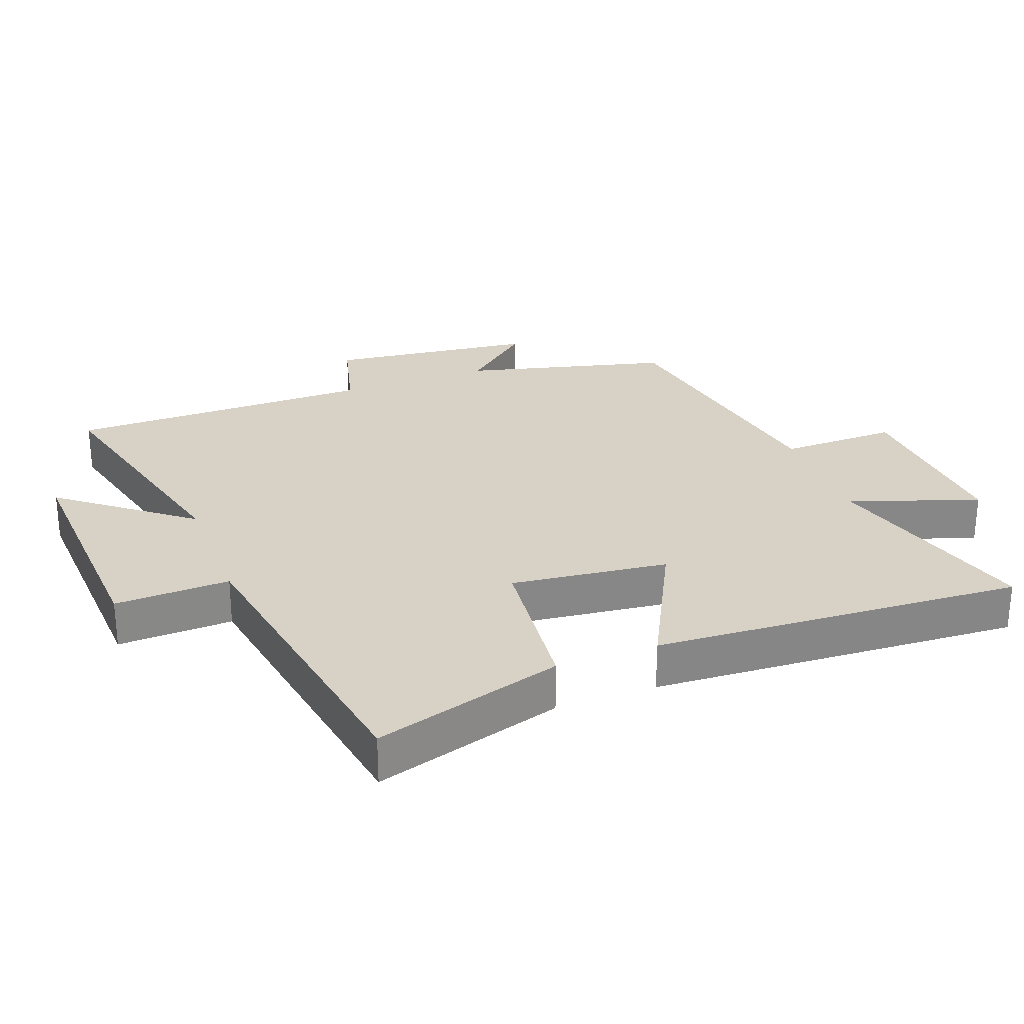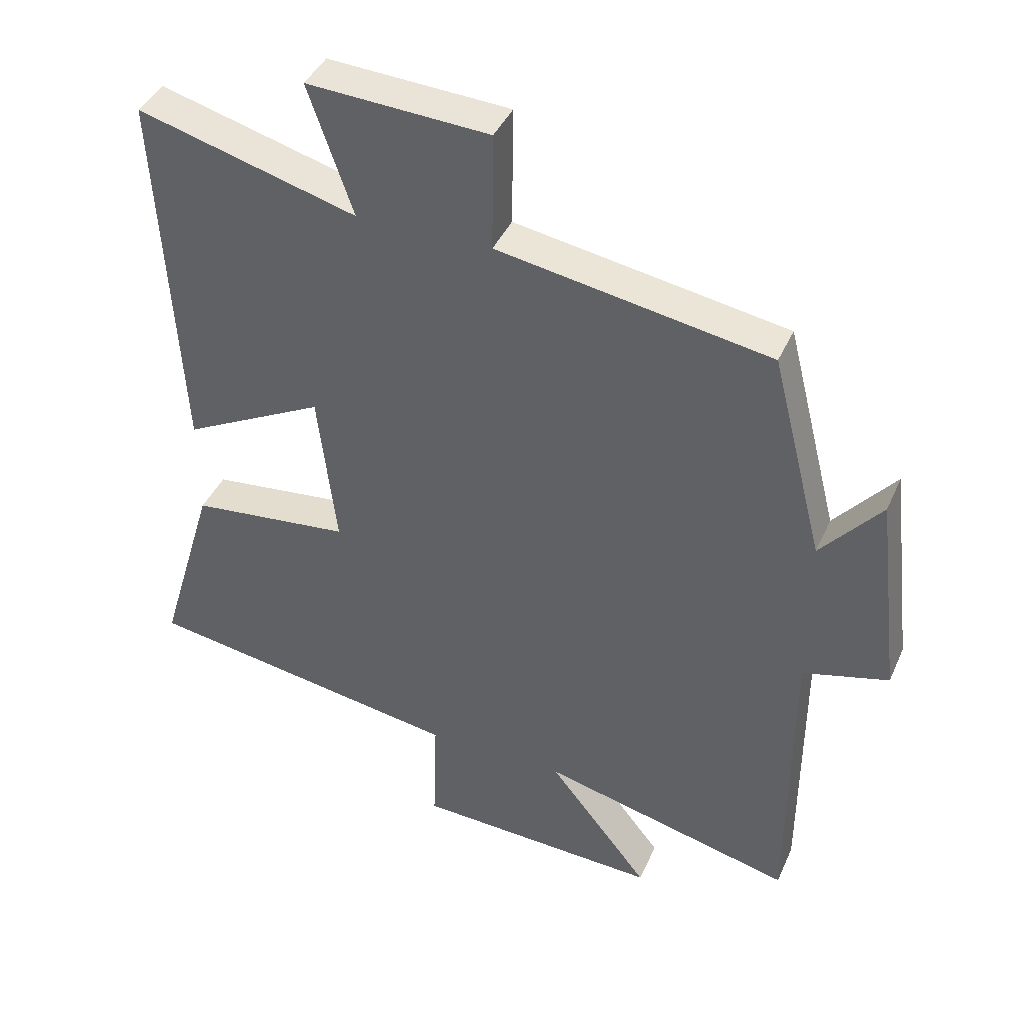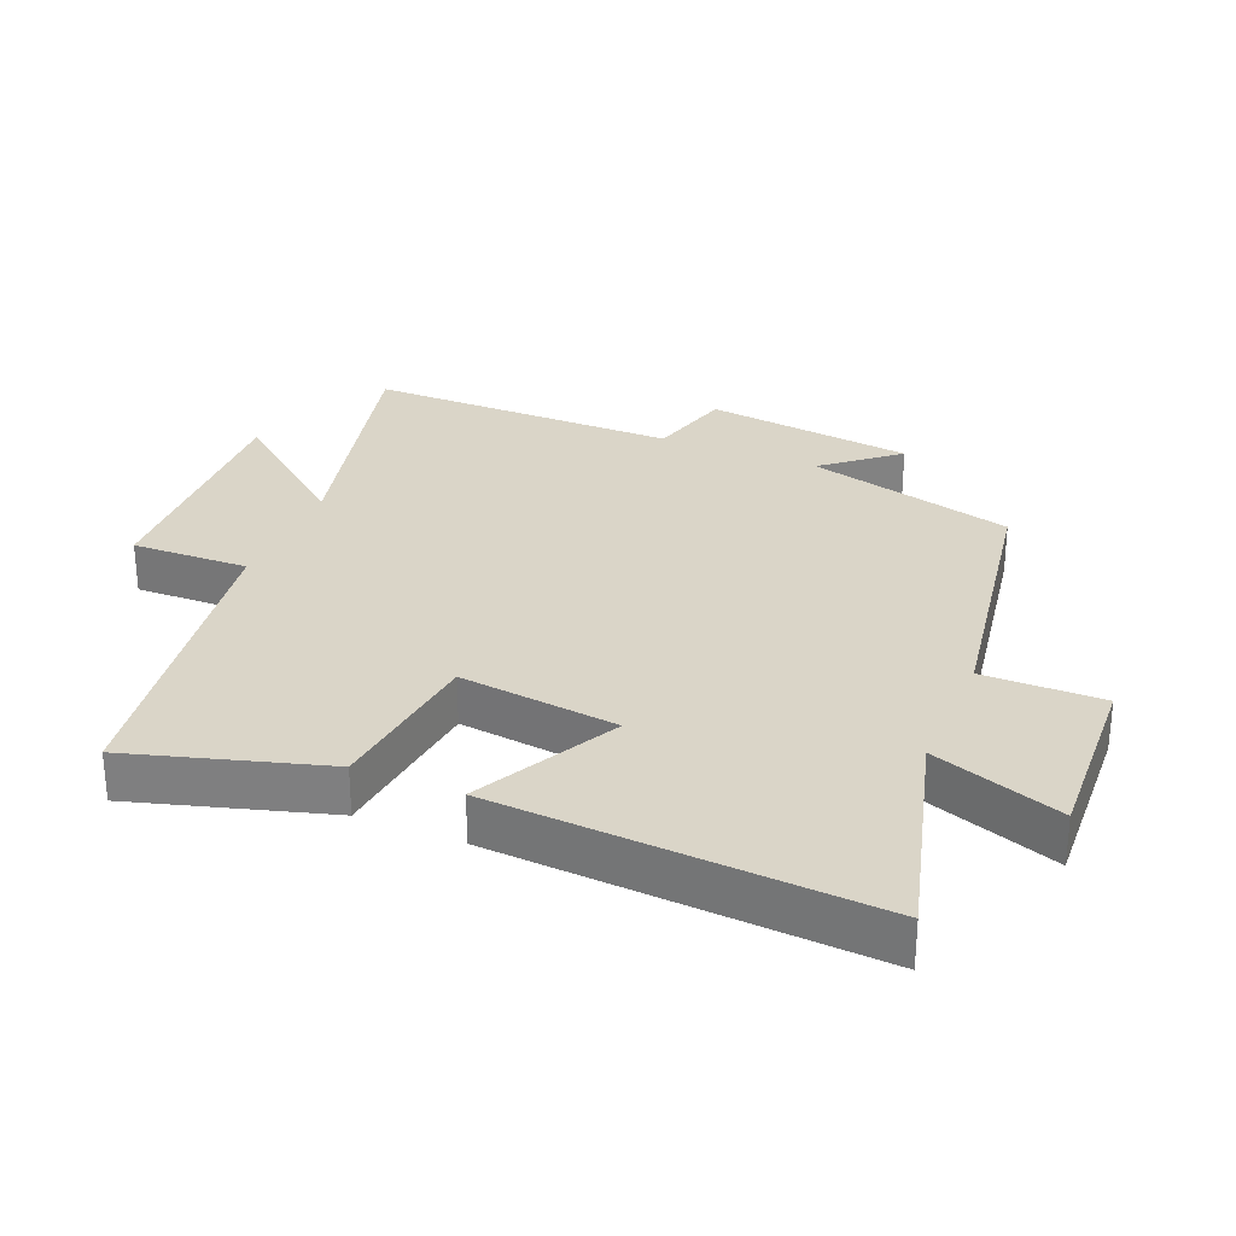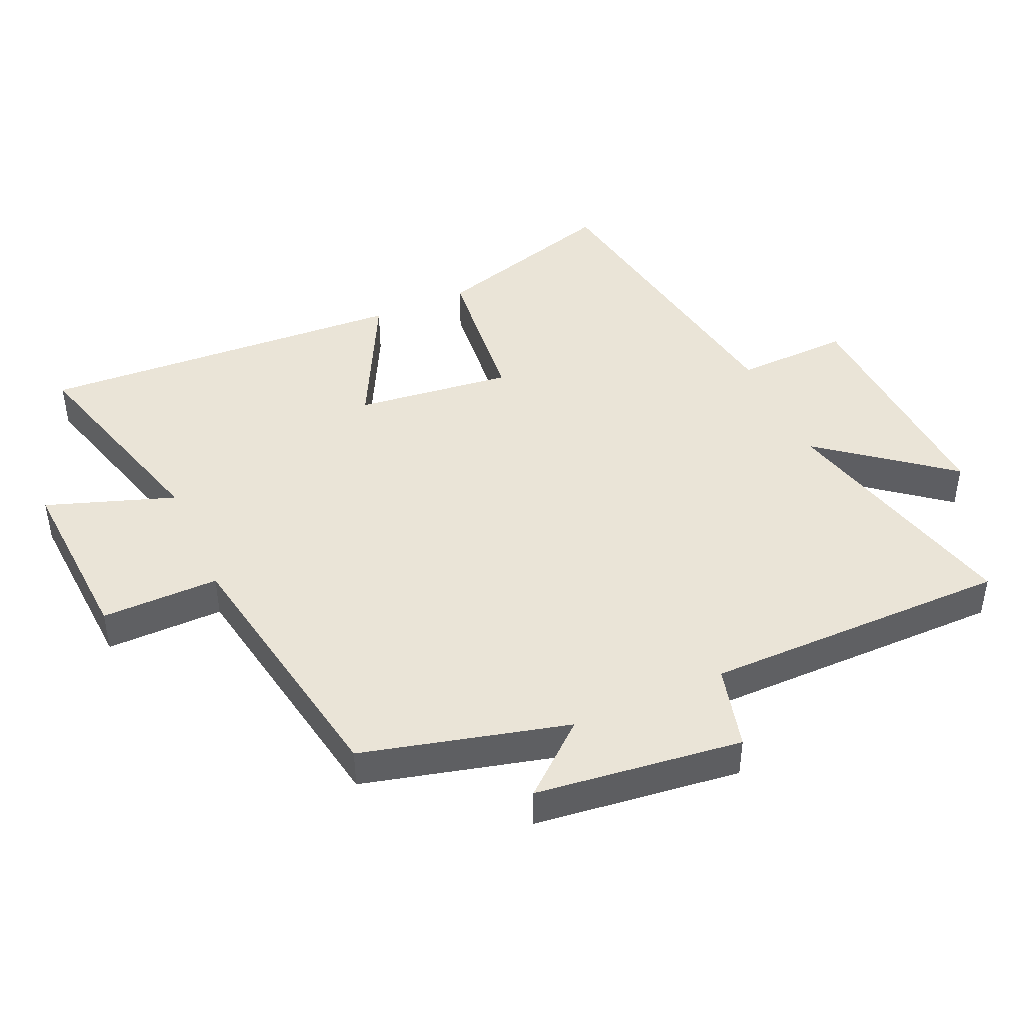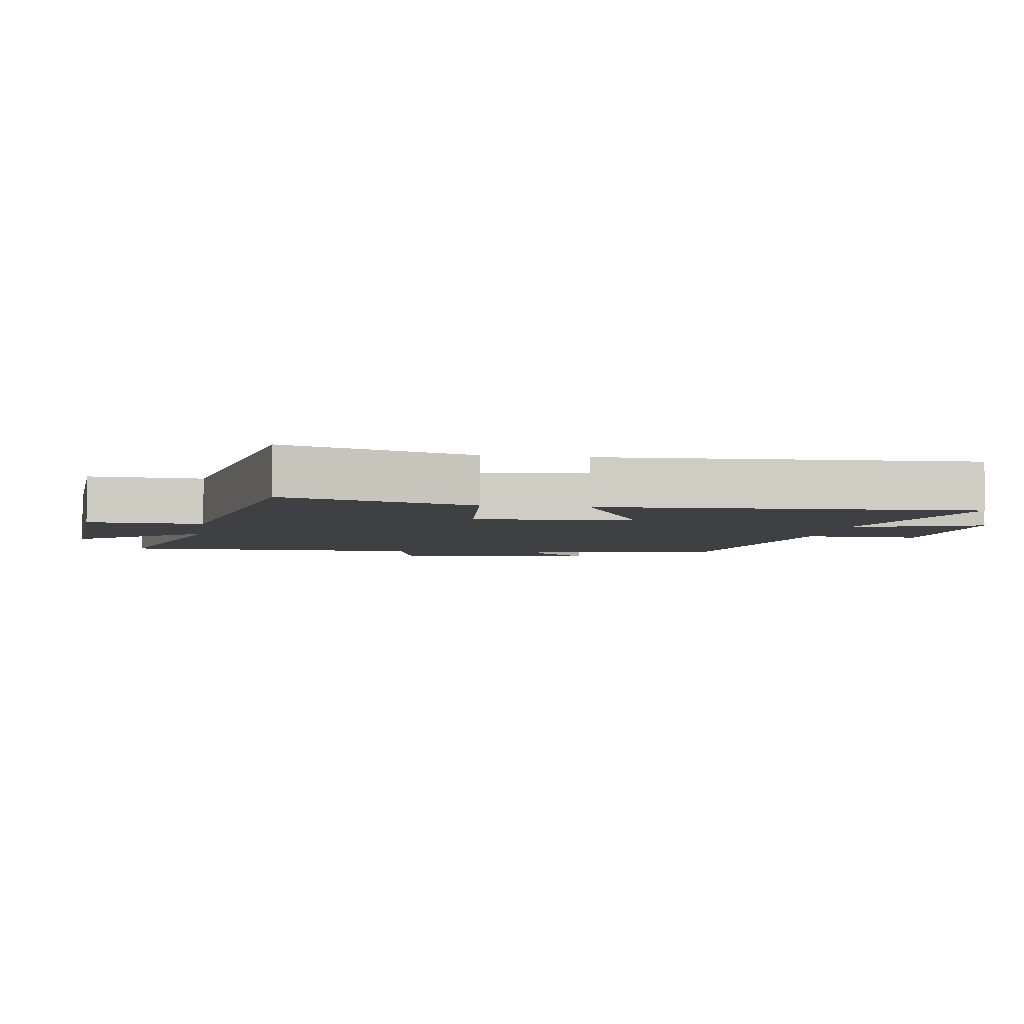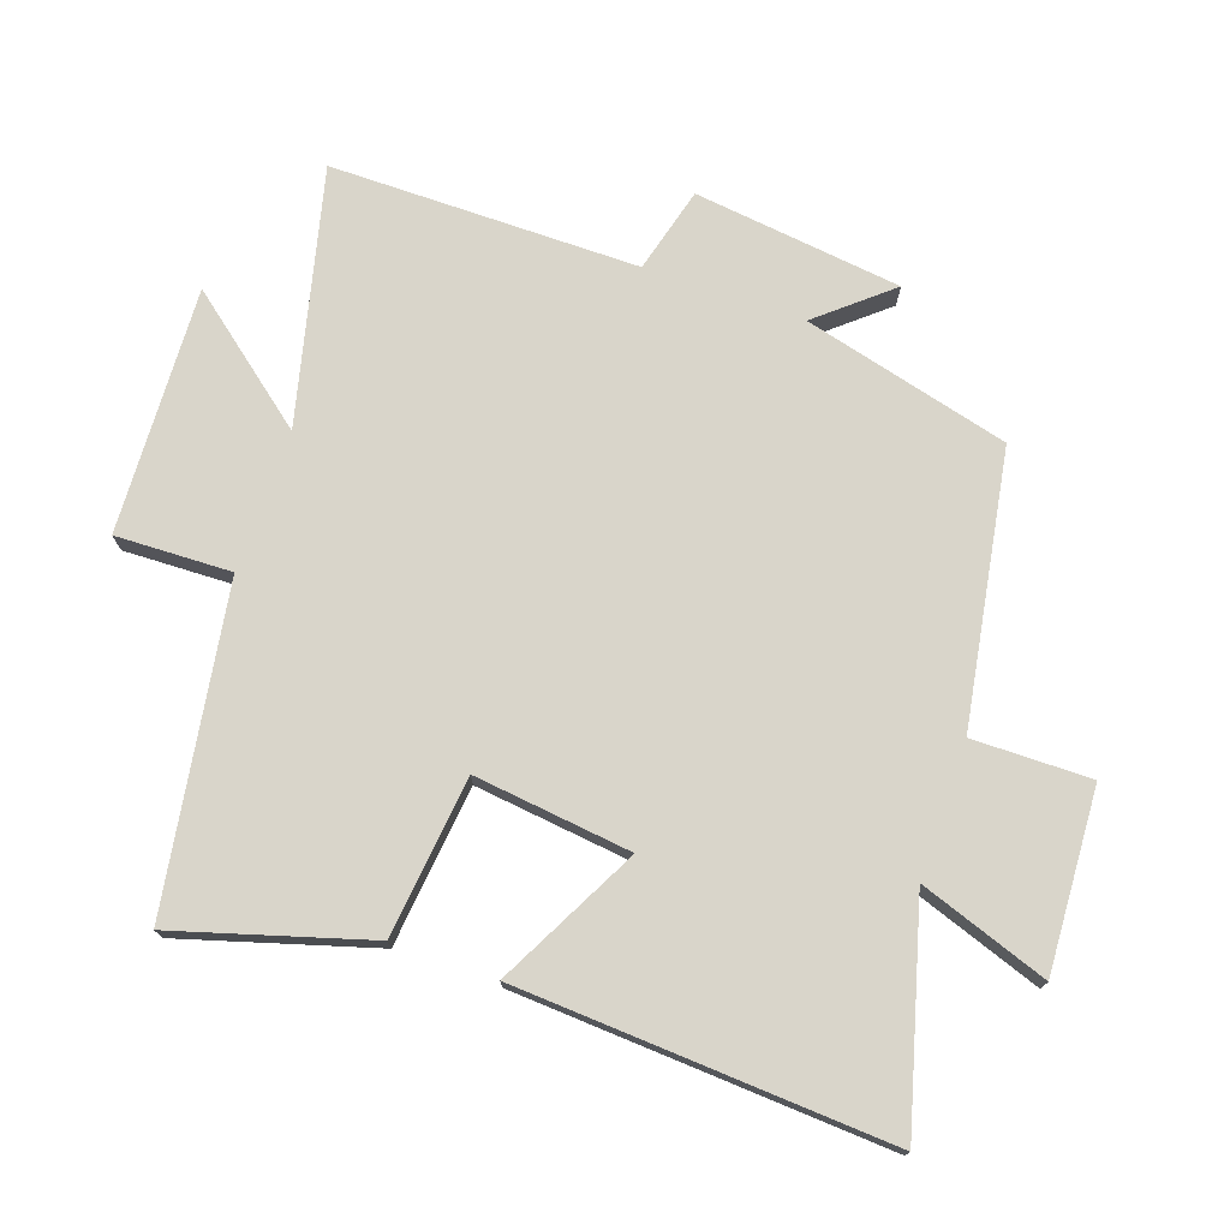
<metadata>
{"format":"obj","ext":"obj","renderer":"f3d","projection":"perspective","resolution":1024,"background":"white","views":[{"elev":27.6,"azim":-110.7,"up":"+Y"},{"elev":40.9,"azim":22.5,"up":"+Z"},{"elev":29.2,"azim":-67.1,"up":"+Y"},{"elev":43.9,"azim":65.9,"up":"+Y"},{"elev":-4.7,"azim":-99.3,"up":"+Y"},{"elev":74.4,"azim":-70.7,"up":"+Y"}]}
</metadata>
<code>
v -0.587 0.07 -0.421
v -0.5 0.07 -0.13
v -0.257 0.07 -0.104
v -0.285 0.07 0.136
v -0.5 0.07 0.026
v -0.532 0.07 0.593
v -0.199 0.07 0.5
v -0.267 0.07 0.696
v 0.009 0.07 0.68
v 0.007 0.07 0.5
v 0.42 0.07 0.429
v 0.5 0.07 0.115
v 0.592 0.07 0.223
v 0.63 0.07 -0.093
v 0.5 0.07 -0.127
v 0.499 0.07 -0.596
v 0.113 0.07 -0.5
v 0.267 0.07 -0.694
v -0.107 0.07 -0.676
v -0.101 0.07 -0.5
v -0.587 0 -0.421
v -0.5 0 -0.13
v -0.257 0 -0.104
v -0.285 0 0.136
v -0.5 0 0.026
v -0.532 0 0.593
v -0.199 0 0.5
v -0.267 0 0.696
v 0.009 0 0.68
v 0.007 0 0.5
v 0.42 0 0.429
v 0.5 0 0.115
v 0.592 0 0.223
v 0.63 0 -0.093
v 0.5 0 -0.127
v 0.499 0 -0.596
v 0.113 0 -0.5
v 0.267 0 -0.694
v -0.107 0 -0.676
v -0.101 0 -0.5
f 17 18 19 20
f 1 2 3
f 20 1 3
f 17 20 3
f 17 3 4
f 16 17 4
f 15 16 4
f 12 13 14 15
f 12 15 4
f 11 12 4
f 10 11 4
f 7 8 9 10
f 7 10 4 5
f 5 6 7
f 40 39 38 37
f 23 22 21
f 23 21 40
f 23 40 37
f 24 23 37
f 24 37 36
f 24 36 35
f 35 34 33 32
f 24 35 32
f 24 32 31
f 24 31 30
f 30 29 28 27
f 25 24 30 27
f 27 26 25
f 1 21 22 2
f 2 22 23 3
f 3 23 24 4
f 4 24 25 5
f 5 25 26 6
f 6 26 27 7
f 7 27 28 8
f 8 28 29 9
f 9 29 30 10
f 10 30 31 11
f 11 31 32 12
f 12 32 33 13
f 13 33 34 14
f 14 34 35 15
f 15 35 36 16
f 16 36 37 17
f 17 37 38 18
f 18 38 39 19
f 19 39 40 20
f 20 40 21 1

</code>
